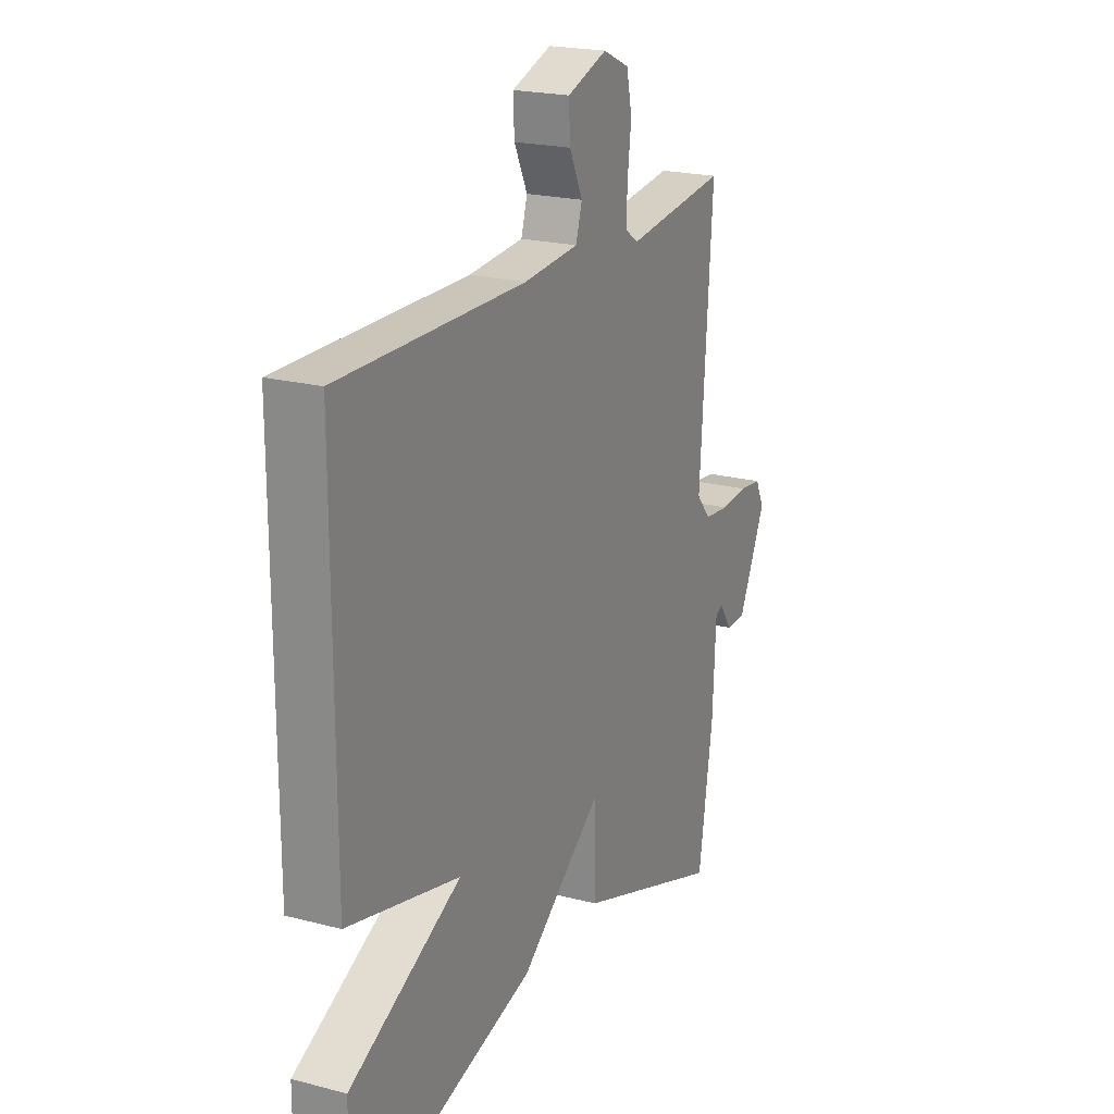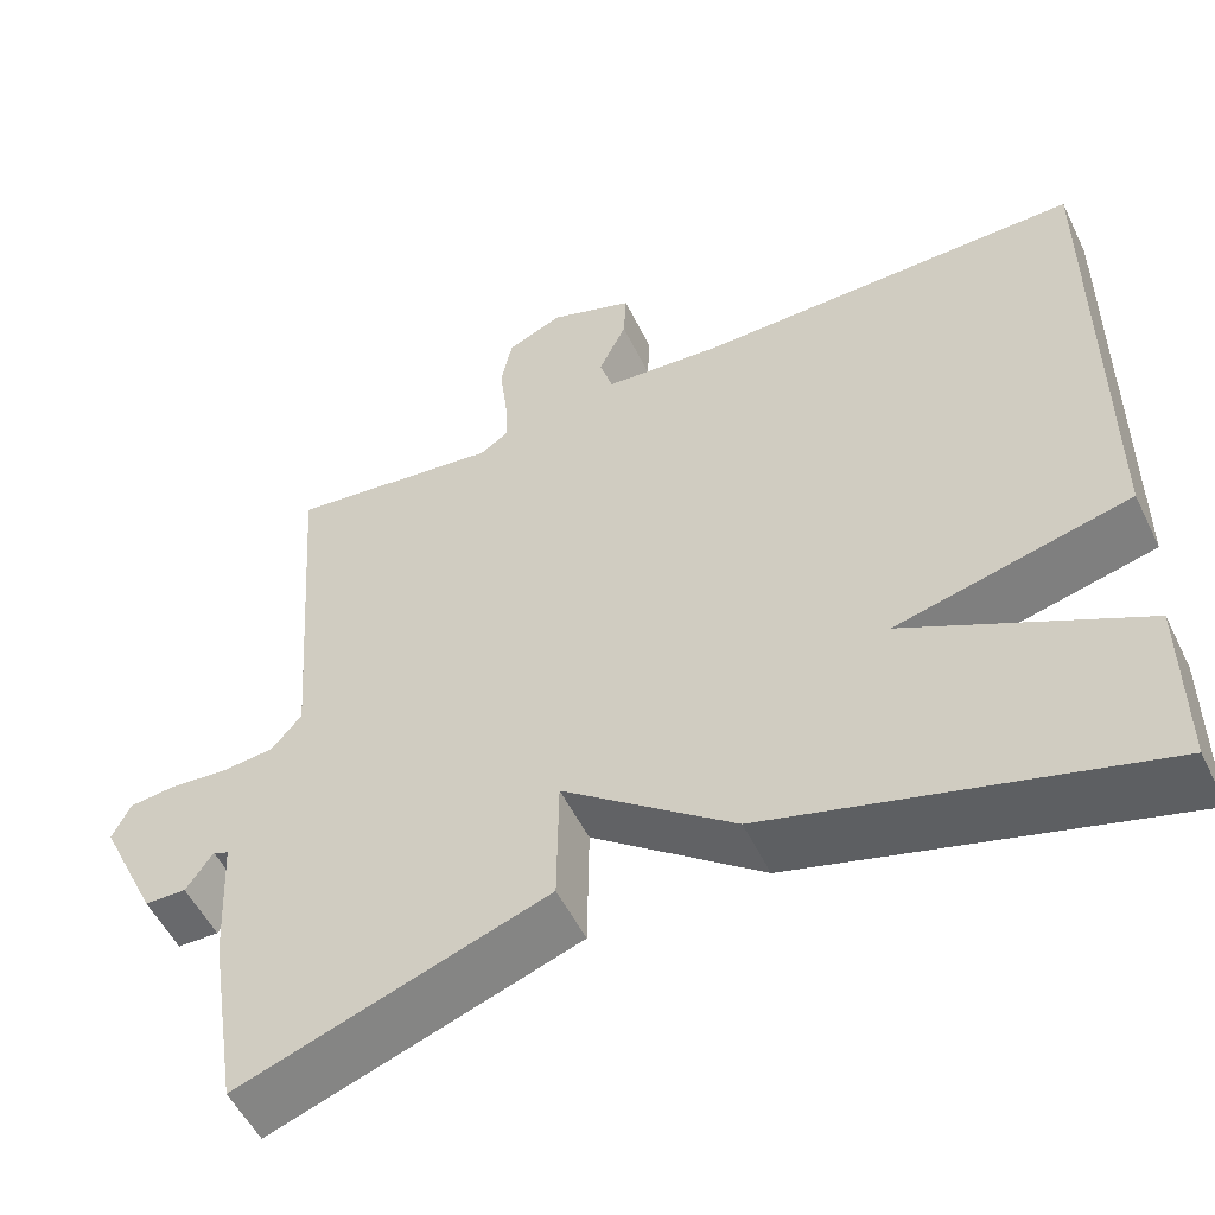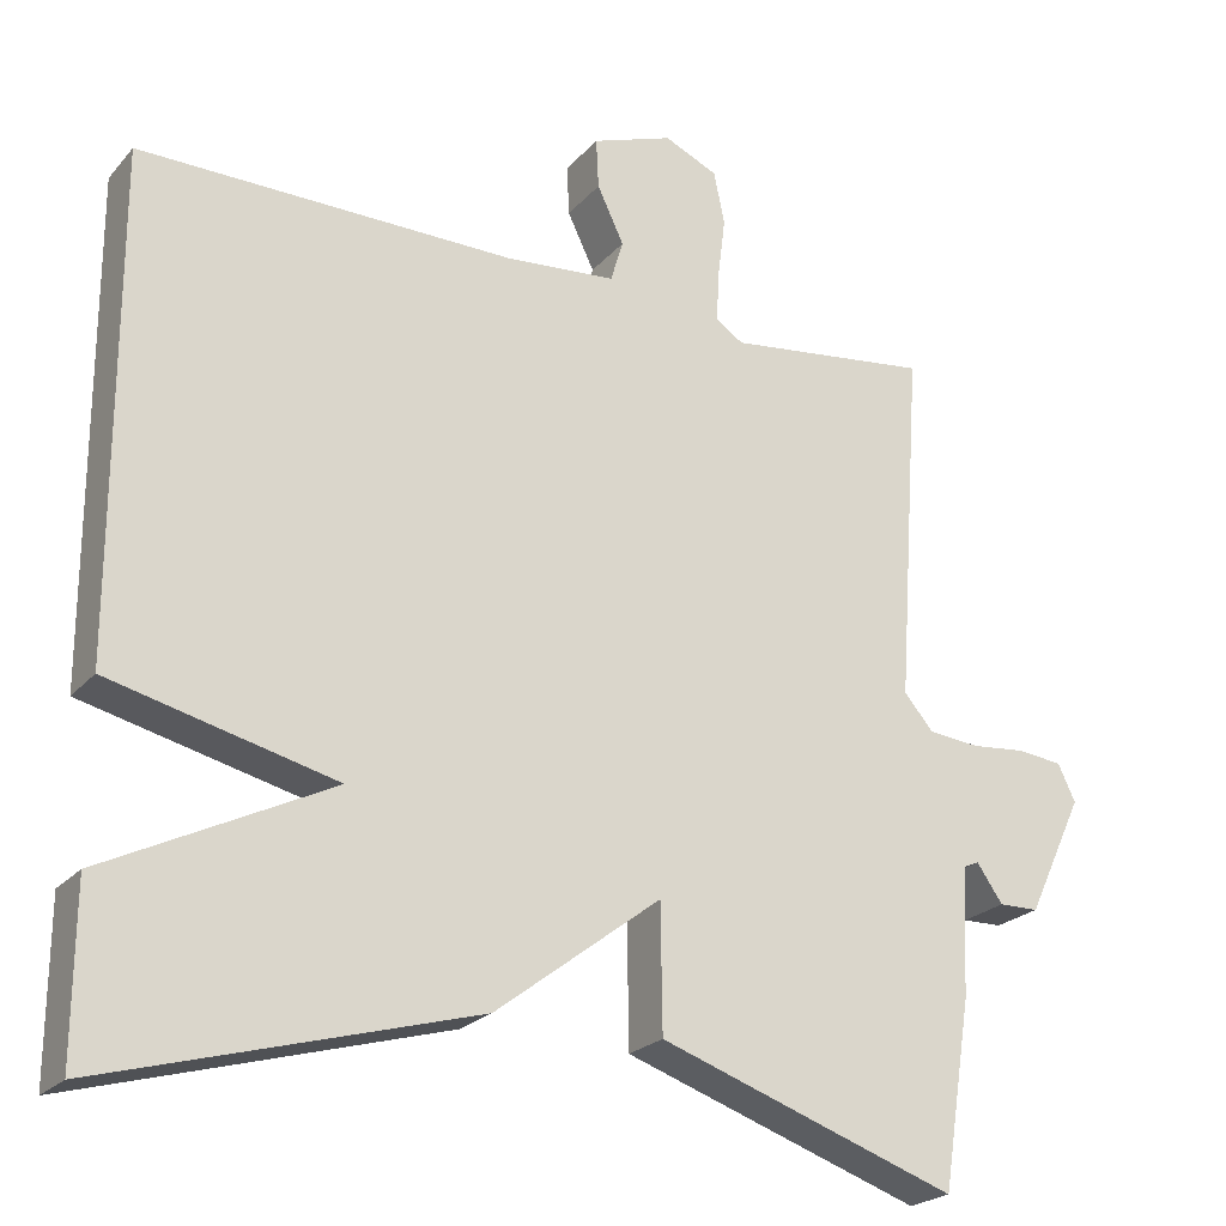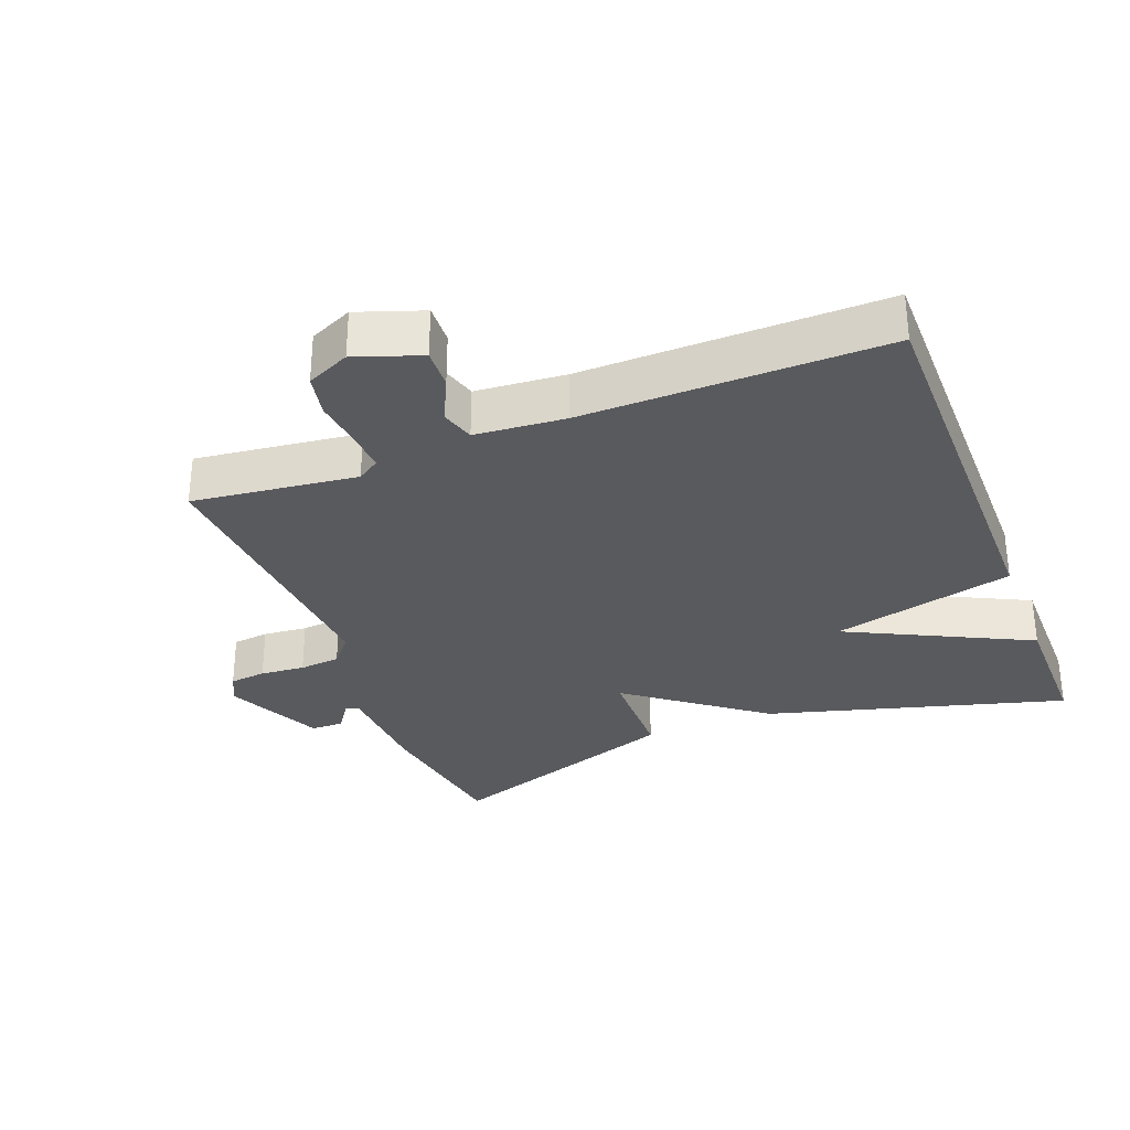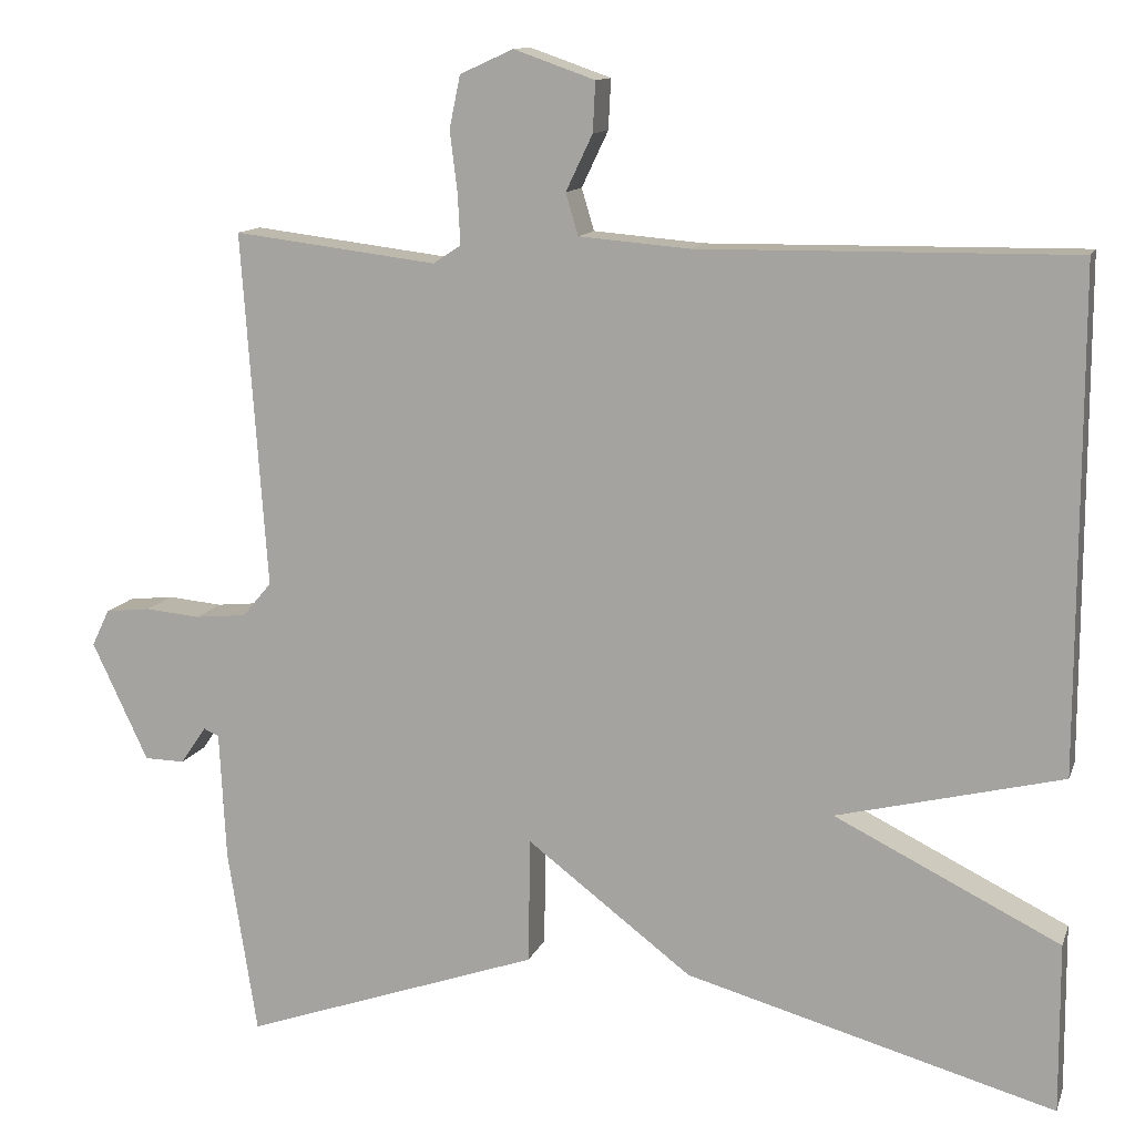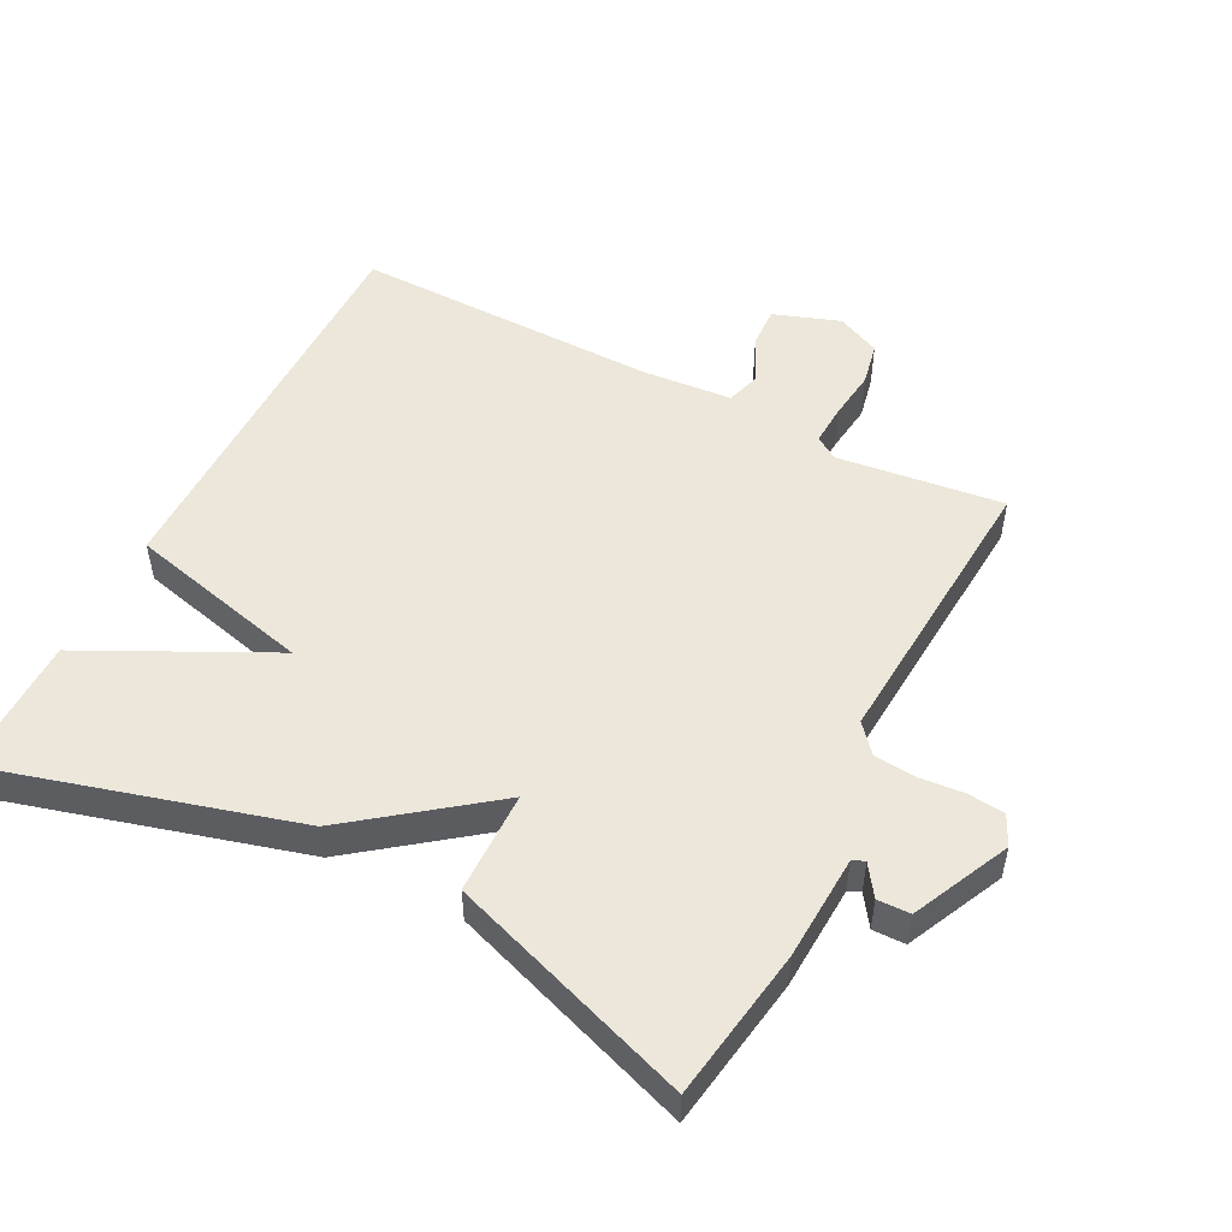
<metadata>
{"format":"obj","ext":"obj","renderer":"f3d","projection":"perspective","resolution":1024,"background":"white","views":[{"elev":20.9,"azim":115.3,"up":"+Z"},{"elev":-53.3,"azim":25.6,"up":"+Z"},{"elev":-23.0,"azim":150.1,"up":"+Z"},{"elev":-31.6,"azim":21.2,"up":"+Y"},{"elev":12.1,"azim":15.5,"up":"+Z"},{"elev":51.6,"azim":-152.8,"up":"+Y"}]}
</metadata>
<code>
v 0.5 0.07 -0.5
v 0.057 0.07 -0.376
v -0.141 0.07 -0.225
v -0.143 0.07 -0.376
v -0.5 0.07 -0.5
v -0.535 0.07 -0.278
v -0.543 0.07 -0.123
v -0.561 0.07 -0.115
v -0.592 0.07 -0.16
v -0.64 0.07 -0.159
v -0.707 0.07 -0.017
v -0.686 0.07 0.027
v -0.632 0.07 0.033
v -0.566 0.07 0.027
v -0.505 0.07 0.033
v -0.47 0.07 0.074
v -0.5 0.07 0.5
v -0.256 0.07 0.47
v -0.223 0.07 0.492
v -0.226 0.07 0.552
v -0.235 0.07 0.625
v -0.222 0.07 0.688
v -0.158 0.07 0.717
v -0.061 0.07 0.683
v -0.064 0.07 0.623
v -0.096 0.07 0.556
v -0.081 0.07 0.506
v 0.052 0.07 0.495
v 0.5 0.07 0.5
v 0.499 0.07 -0.096
v 0.229 0.07 -0.162
v 0.499 0.07 -0.296
v 0.5 0 -0.5
v 0.057 0 -0.376
v -0.141 0 -0.225
v -0.143 0 -0.376
v -0.5 0 -0.5
v -0.535 0 -0.278
v -0.543 0 -0.123
v -0.561 0 -0.115
v -0.592 0 -0.16
v -0.64 0 -0.159
v -0.707 0 -0.017
v -0.686 0 0.027
v -0.632 0 0.033
v -0.566 0 0.027
v -0.505 0 0.033
v -0.47 0 0.074
v -0.5 0 0.5
v -0.256 0 0.47
v -0.223 0 0.492
v -0.226 0 0.552
v -0.235 0 0.625
v -0.222 0 0.688
v -0.158 0 0.717
v -0.061 0 0.683
v -0.064 0 0.623
v -0.096 0 0.556
v -0.081 0 0.506
v 0.052 0 0.495
v 0.5 0 0.5
v 0.499 0 -0.096
v 0.229 0 -0.162
v 0.499 0 -0.296
f 1 2 3
f 32 1 3
f 31 32 3
f 30 31 3
f 29 30 3
f 28 29 3
f 27 28 3
f 26 27 3
f 24 25 26
f 23 24 26
f 22 23 26
f 21 22 26
f 20 21 26
f 19 20 26 3
f 5 6 7
f 4 5 7
f 3 4 7
f 19 3 7
f 18 19 7
f 16 17 18
f 16 18 7 8
f 8 9 10
f 16 8 10
f 15 16 10
f 14 15 10 11
f 11 12 13 14
f 35 34 33
f 35 33 64
f 35 64 63
f 35 63 62
f 35 62 61
f 35 61 60
f 35 60 59
f 35 59 58
f 58 57 56
f 58 56 55
f 58 55 54
f 58 54 53
f 58 53 52
f 35 58 52 51
f 39 38 37
f 39 37 36
f 39 36 35
f 39 35 51
f 39 51 50
f 50 49 48
f 40 39 50 48
f 42 41 40
f 42 40 48
f 42 48 47
f 43 42 47 46
f 46 45 44 43
f 1 33 34 2
f 2 34 35 3
f 3 35 36 4
f 4 36 37 5
f 5 37 38 6
f 6 38 39 7
f 7 39 40 8
f 8 40 41 9
f 9 41 42 10
f 10 42 43 11
f 11 43 44 12
f 12 44 45 13
f 13 45 46 14
f 14 46 47 15
f 15 47 48 16
f 16 48 49 17
f 17 49 50 18
f 18 50 51 19
f 19 51 52 20
f 20 52 53 21
f 21 53 54 22
f 22 54 55 23
f 23 55 56 24
f 24 56 57 25
f 25 57 58 26
f 26 58 59 27
f 27 59 60 28
f 28 60 61 29
f 29 61 62 30
f 30 62 63 31
f 31 63 64 32
f 32 64 33 1

</code>
